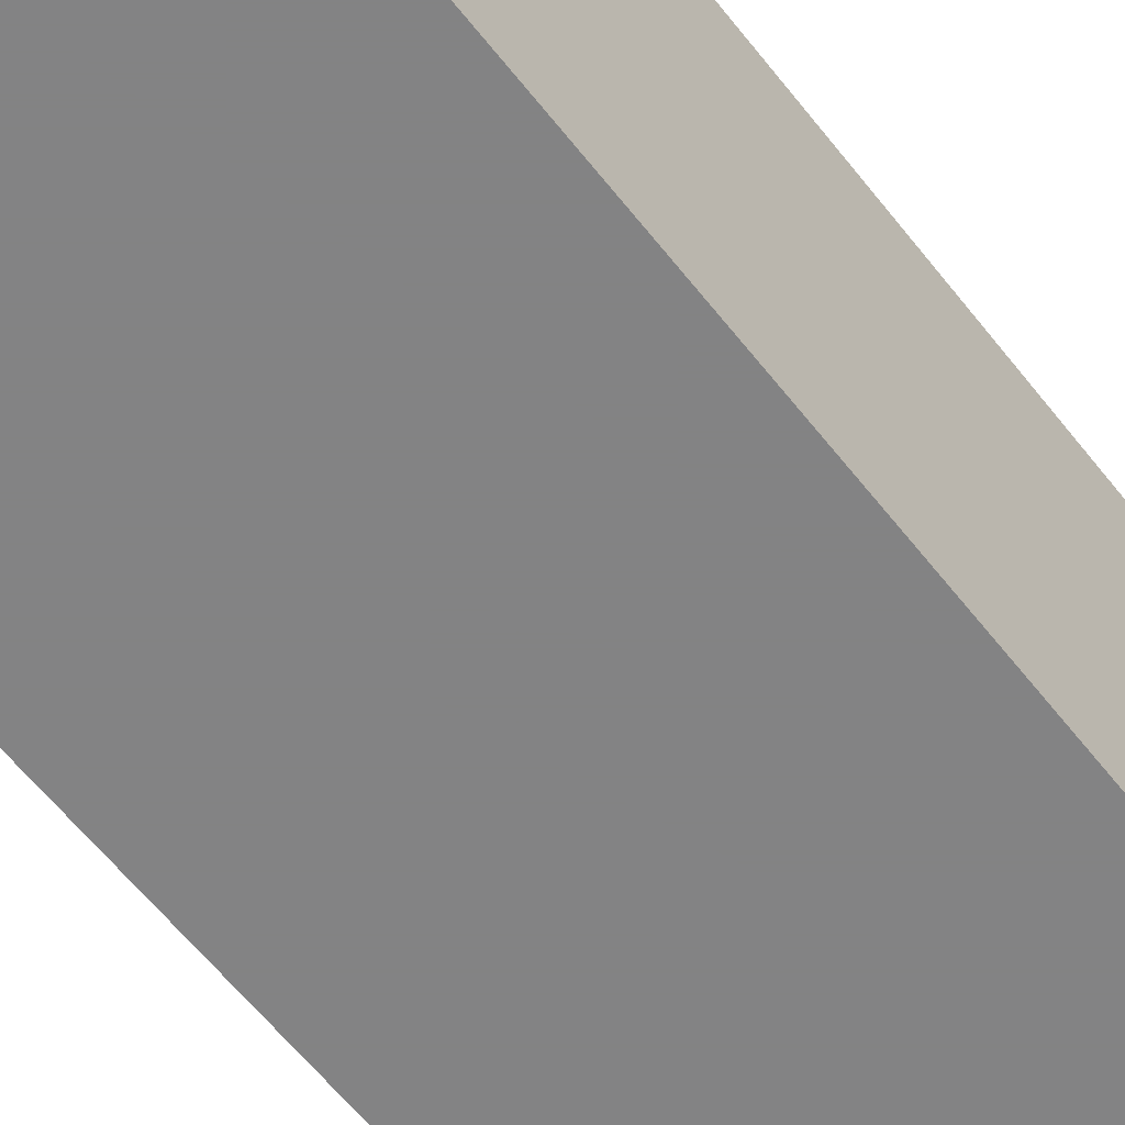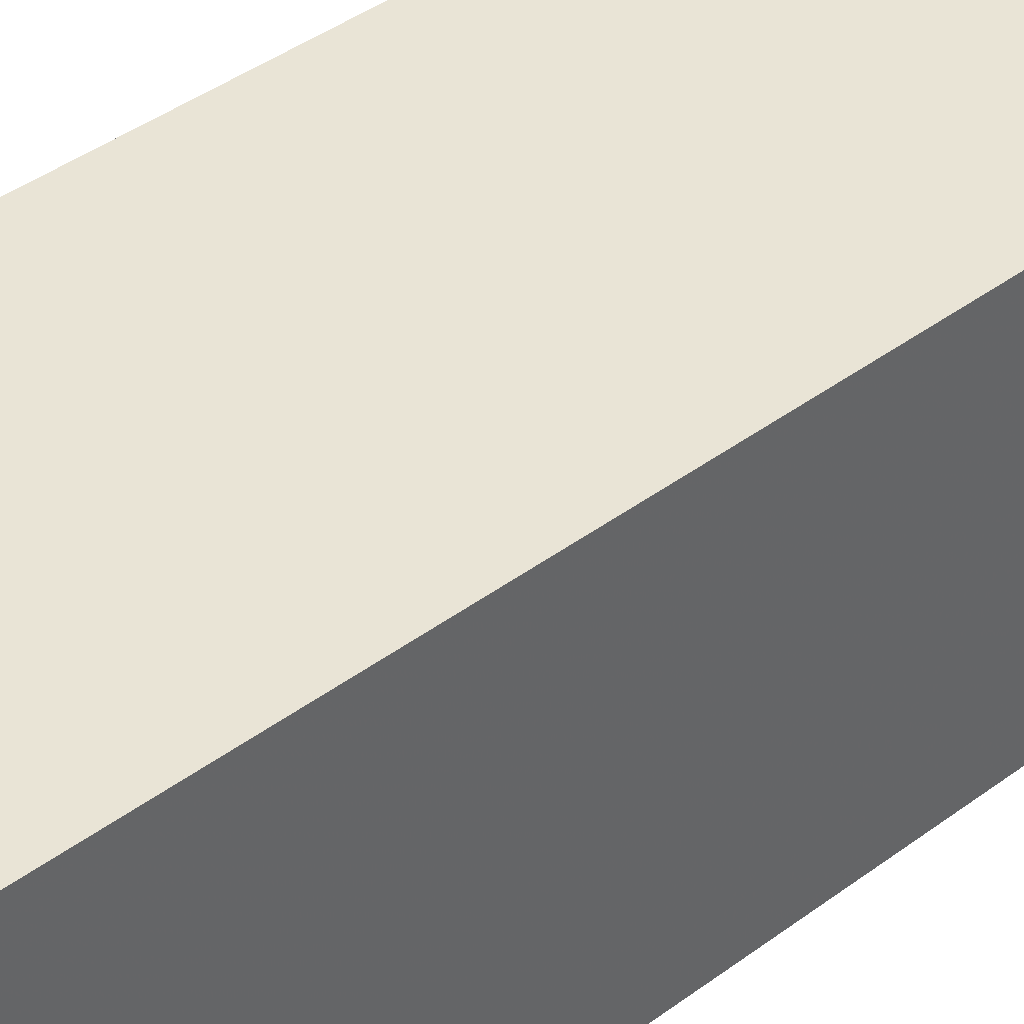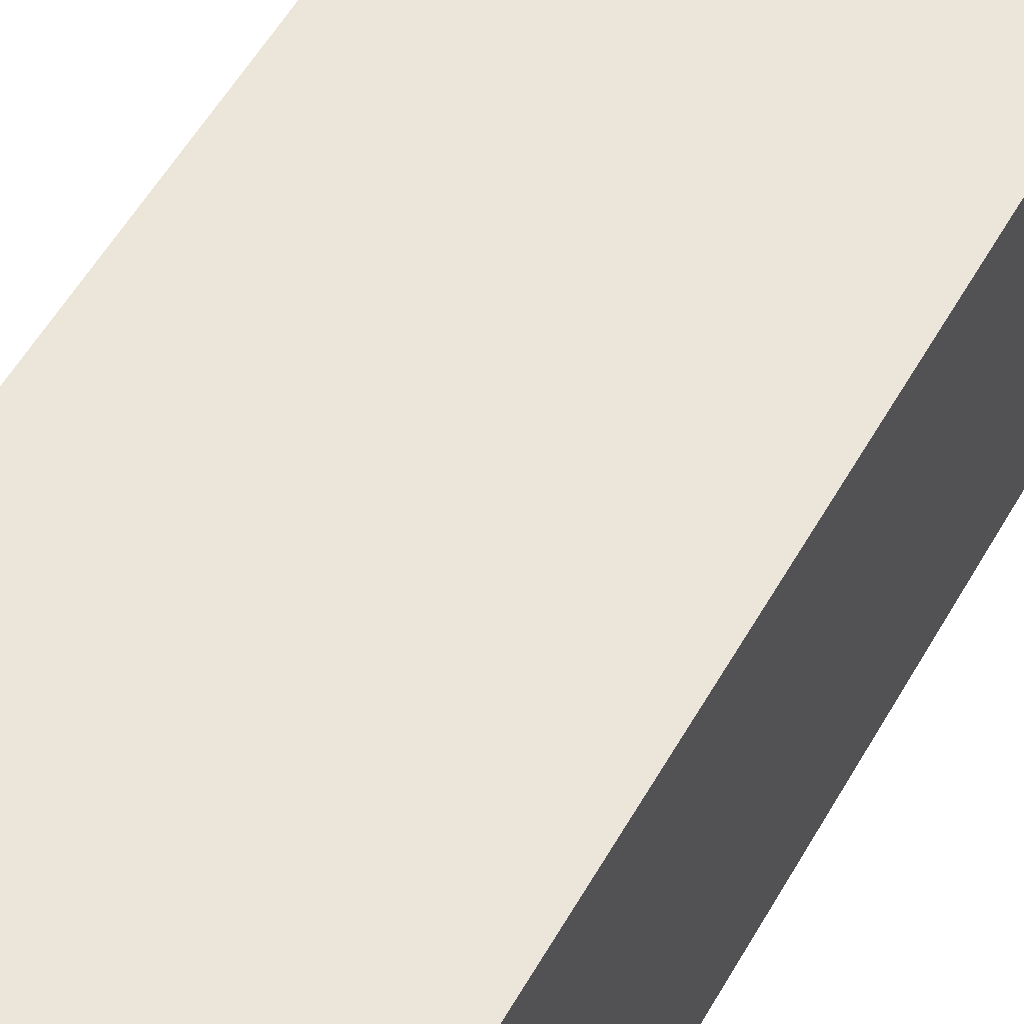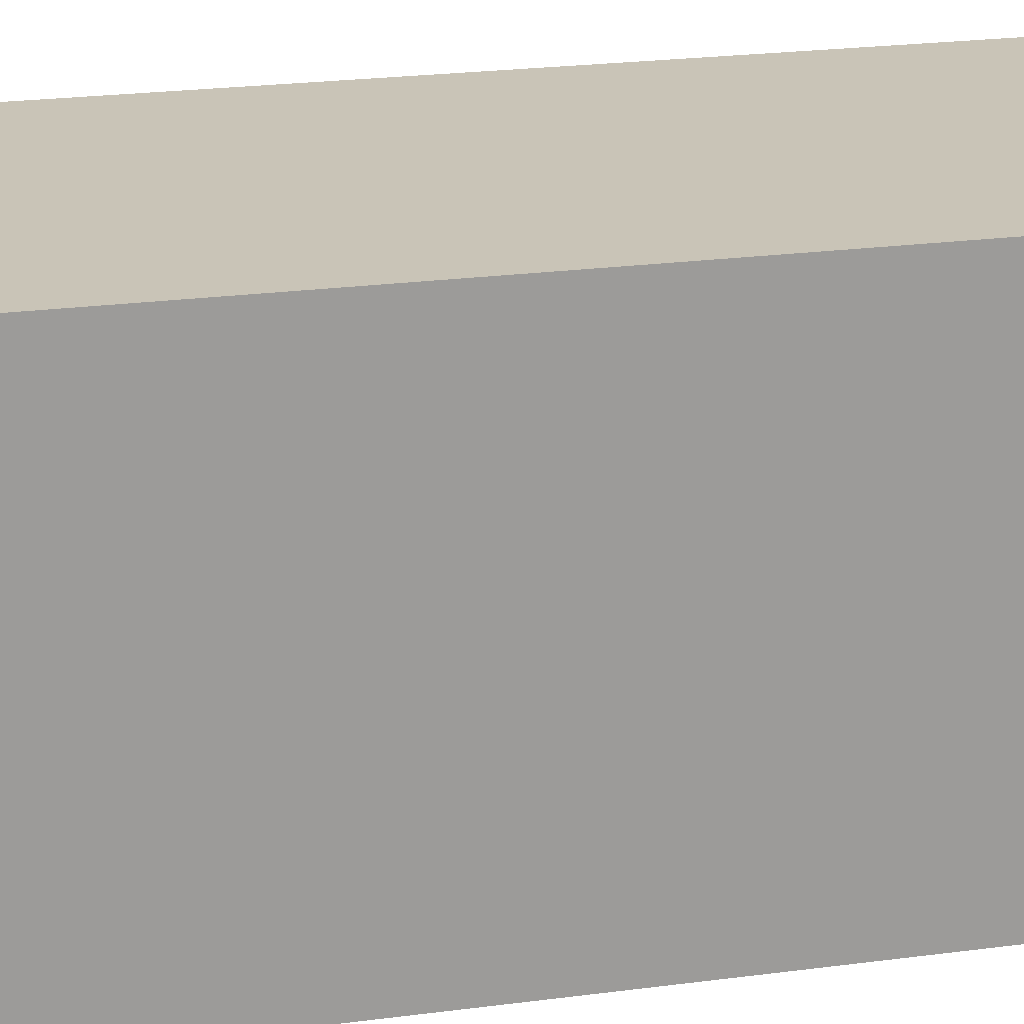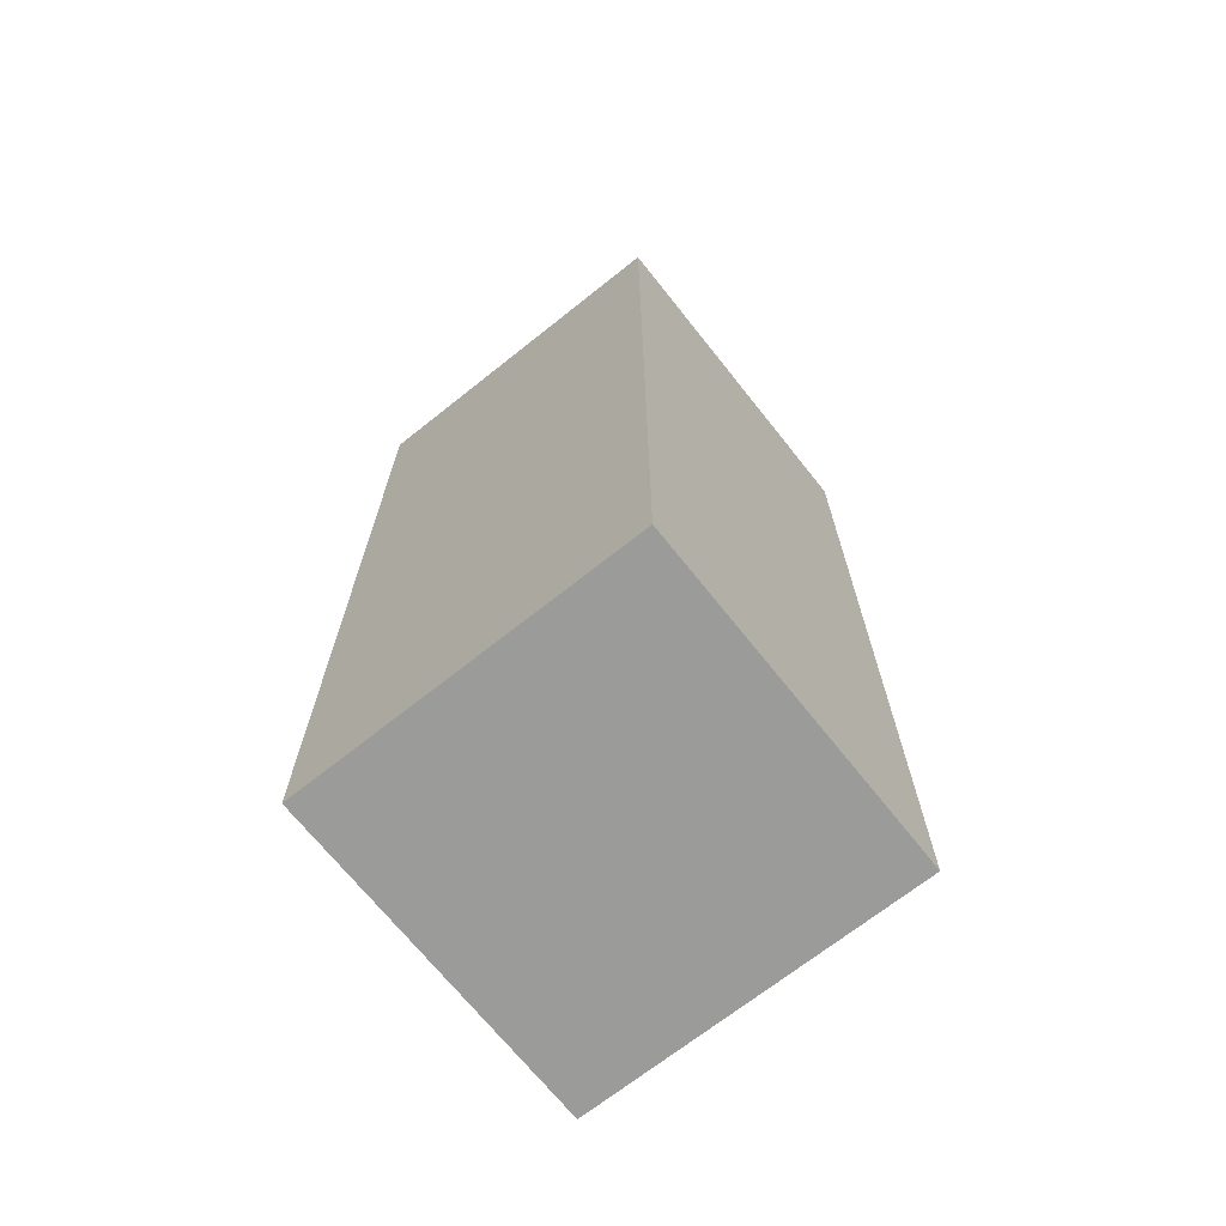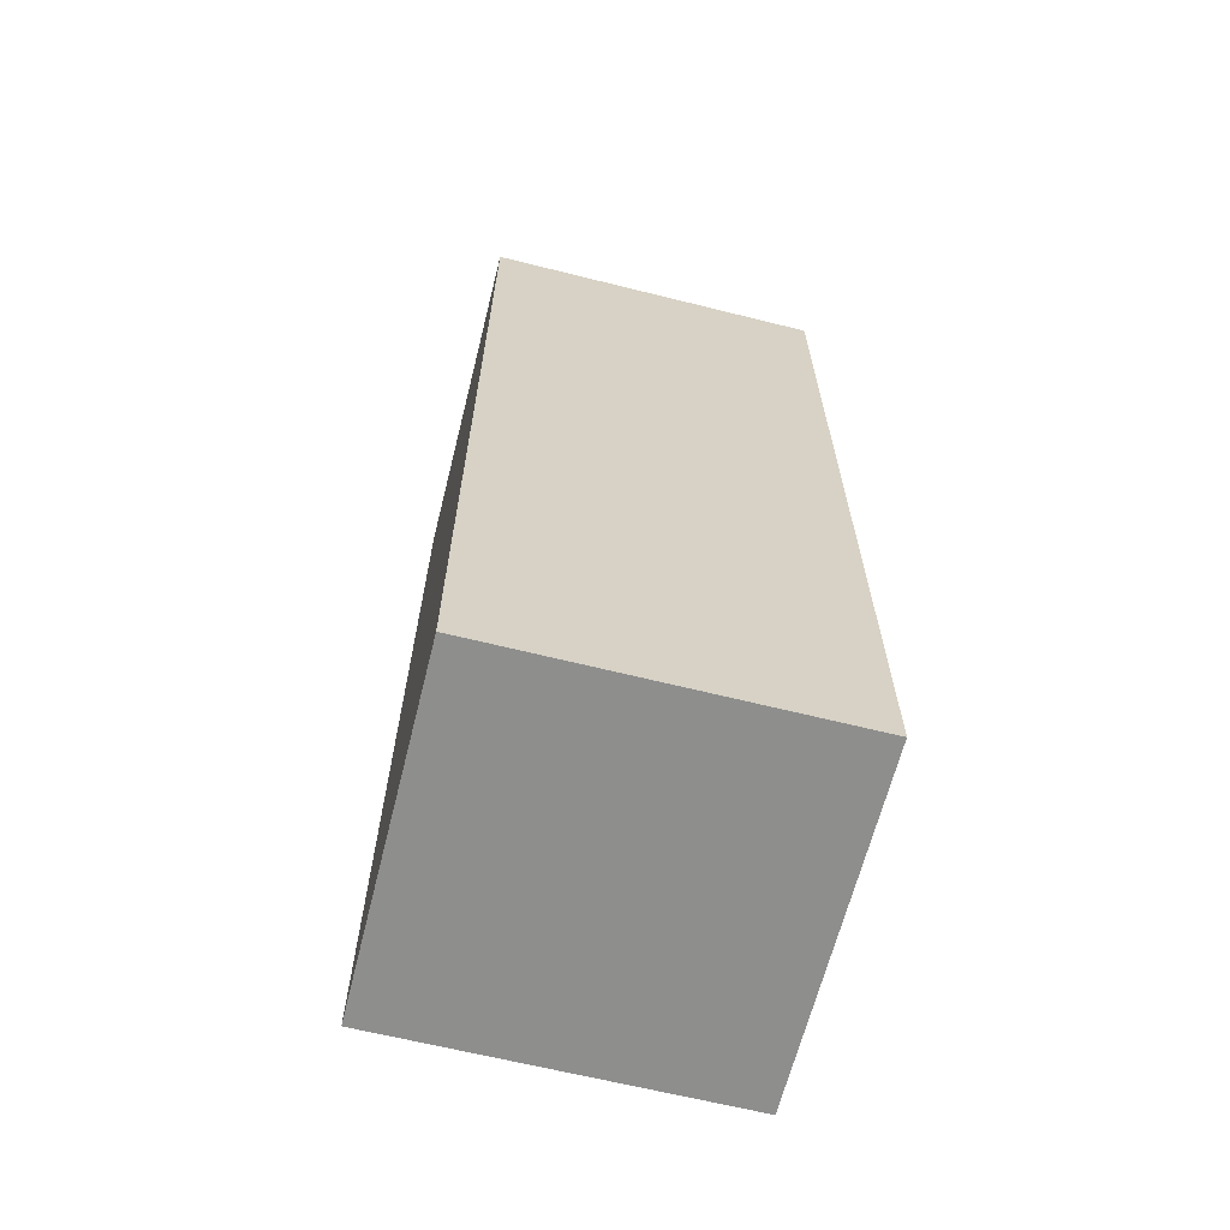
<metadata>
{"format":"obj","ext":"obj","renderer":"f3d","projection":"perspective","resolution":1024,"background":"white","views":[{"elev":-61.1,"azim":38.0,"up":"+Z"},{"elev":42.5,"azim":48.6,"up":"+Z"},{"elev":57.0,"azim":29.7,"up":"+Z"},{"elev":20.0,"azim":75.5,"up":"+Z"},{"elev":-69.6,"azim":38.5,"up":"+Y"},{"elev":-64.9,"azim":165.9,"up":"+Y"}]}
</metadata>
<code>
o Cube
v 1.883 -0.1717 -1.883
v 1.883 -0.1717 1.883
v -1.883 -0.1717 1.883
v -1.883 -0.1717 -1.883
v 1.883 10.18 -1.883
v 1.883 10.18 1.883
v -1.883 10.18 1.883
v -1.883 10.18 -1.883
f 1 2 3 4
f 5 8 7 6
f 1 5 6 2
f 2 6 7 3
f 3 7 8 4
f 5 1 4 8

</code>
